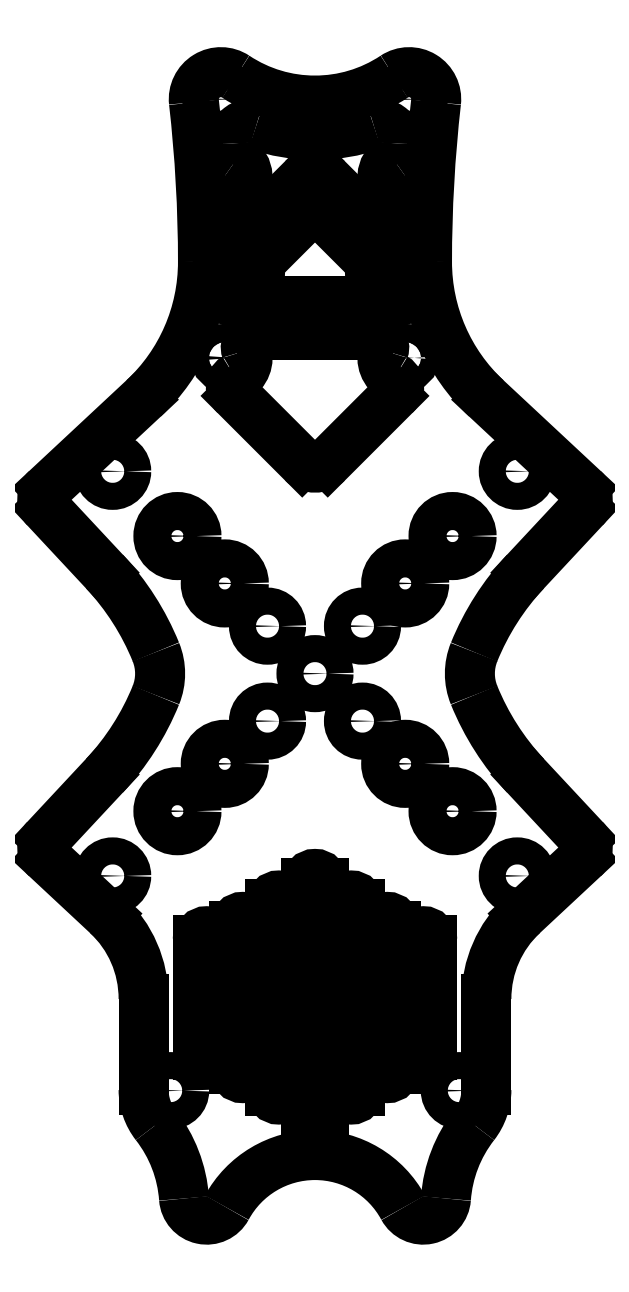
<metadata>
{"format":"dxf","ext":"dxf","renderer":"ezdxf+matplotlib","layout":"modelspace","background":"white","min_lineweight":24,"dpi":150}
</metadata>
<code>
0
SECTION
2
ENTITIES
0
ARC
8
0
10
3.922
20
-46.14
30
0
40
1
50
-180
51
0
0
LINE
8
0
10
8.922
20
-43.77
30
0
11
8.922
21
-27.89
31
0
0
ARC
8
0
10
7.666
20
52.37
30
0
40
1
50
-2.355
51
50.19
0
LINE
8
0
10
-1.492
20
50.37
30
0
11
-5.571
21
46.29
31
0
0
LINE
8
0
10
4.922
20
-46.14
30
0
11
4.922
21
-25.52
31
0
0
LINE
8
0
10
-8.821
20
52.32
30
0
11
-8.82
21
52.31
31
0
0
ARC
8
0
10
-4.157
20
44.88
30
0
40
2
50
135
51
178.3
0
LINE
8
0
10
-8.821
20
52.32
30
0
11
-8.821
21
52.32
31
0
0
ARC
8
0
10
-33.2
20
45.72
30
0
40
27.05
50
355.5
51
358.3
0
ARC
8
0
10
11.92
20
-29.48
30
0
40
1
50
0
51
180
0
ARC
8
0
10
7.922
20
-27.89
30
0
40
1
50
0
51
180
0
ARC
8
0
10
7.922
20
-43.77
30
0
40
1
50
-180
51
0
0
LINE
8
0
10
-8.82
20
52.31
30
0
11
-8.82
21
52.3
31
0
0
ARC
8
0
10
11.92
20
-42.18
30
0
40
1
50
-180
51
0
0
LWPOLYLINE
8
0
90
4
70
1
43
0
10
10.72
20
42.75
10
10.72
20
47.53
42
1
10
8.177
20
47.53
10
8.177
20
42.75
42
1
0
LINE
8
0
10
2.922
20
-25.52
30
0
11
2.922
21
-46.14
31
0
0
LINE
8
0
10
-8.82
20
52.3
30
0
11
-8.82
21
52.29
31
0
0
ARC
8
0
10
3.922
20
-25.52
30
0
40
1
50
0
51
180
0
ARC
8
0
10
12.57
20
-46.05
30
0
40
6.35
50
-37.97
51
0
0
LINE
8
0
10
-8.82
20
52.31
30
0
11
-8.82
21
52.31
31
0
0
LINE
8
0
10
8.663
20
52.28
30
0
11
8.663
21
52.28
31
0
0
CIRCLE
8
0
10
22.35
20
-22.35
30
0
40
1.5
0
LINE
8
0
10
-8.819
20
52.28
30
0
11
-8.819
21
52.28
31
0
0
LINE
8
0
10
8.663
20
52.29
30
0
11
8.664
21
52.3
31
0
0
LINE
8
0
10
6.922
20
-27.89
30
0
11
6.922
21
-43.77
31
0
0
ARC
8
0
10
-6.821
20
52.36
30
0
40
2
50
182.3
51
315
0
ARC
8
0
10
29.41
20
-59.2
30
0
40
15.01
50
142
51
175.8
0
ARC
8
0
10
-0.07804
20
48.96
30
0
40
2
50
45
51
135
0
ARC
8
0
10
-8.395
20
31.98
30
0
40
1
50
118.5
51
197.4
0
LINE
8
0
10
8.664
20
52.3
30
0
11
8.664
21
52.3
31
0
0
ARC
8
0
10
11.92
20
-57.93
30
0
40
2.524
50
208.4
51
355.8
0
LINE
8
0
10
8.664
20
52.31
30
0
11
8.665
21
52.32
31
0
0
CIRCLE
8
0
10
-10.08
20
35.07
30
0
40
1
0
LINE
8
0
10
8.663
20
52.28
30
0
11
8.663
21
52.29
31
0
0
LINE
8
0
10
8.665
20
52.32
30
0
11
8.665
21
52.32
31
0
0
ARC
8
0
10
-0.07804
20
-48.53
30
0
40
1
50
-180
51
0
0
ARC
8
0
10
7.285
20
32.28
30
0
40
2
50
315
51
342.6
0
LINE
8
0
10
8.664
20
52.31
30
0
11
8.664
21
52.31
31
0
0
LINE
8
0
10
-5.406
20
50.95
30
0
11
-1.492
21
54.86
31
0
0
ARC
8
0
10
-7.441
20
32.28
30
0
40
2
50
197.4
51
225
0
ARC
8
0
10
4.08
20
43.42
30
0
40
2
50
-90
51
4.53
0
LWPOLYLINE
8
0
90
4
70
1
43
0
10
-10.87
20
47.53
42
-1
10
-8.333
20
47.53
10
-8.333
20
42.75
42
-1
10
-10.87
20
42.75
0
LINE
8
0
10
8.664
20
52.3
30
0
11
8.664
21
52.31
31
0
0
LINE
8
0
10
5.415
20
46.29
30
0
11
1.336
21
50.37
31
0
0
ARC
8
0
10
33.04
20
45.72
30
0
40
27.05
50
181.7
51
184.5
0
LINE
8
0
10
1.336
20
54.86
30
0
11
5.25
21
50.95
31
0
0
LINE
8
0
10
-8.82
20
52.3
30
0
11
-8.82
21
52.3
31
0
0
ARC
8
0
10
4.001
20
44.88
30
0
40
2
50
1.658
51
45
0
CIRCLE
8
0
10
9.922
20
35.07
30
0
40
1
0
ARC
8
0
10
-0.07804
20
-23.13
30
0
40
1
50
0
51
180
0
ARC
8
0
10
28.57
20
-19.26
30
0
40
1.588
50
-47
51
43
0
ARC
8
0
10
31.62
20
-35.95
30
0
40
12.7
50
133
51
180
0
ARC
8
0
10
5.803
20
35.61
30
0
40
2
50
37.87
51
90
0
ARC
8
0
10
6.665
20
52.36
30
0
40
2
50
225
51
357.7
0
LINE
8
0
10
12.92
20
-42.18
30
0
11
12.92
21
-29.48
31
0
0
ARC
8
0
10
-7.822
20
52.37
30
0
40
1
50
129.8
51
182.4
0
ARC
8
0
10
6.592
20
36.23
30
0
40
1
50
-19.11
51
37.87
0
LINE
8
0
10
-8.82
20
52.29
30
0
11
-8.819
21
52.28
31
0
0
ARC
8
0
10
-5.959
20
35.61
30
0
40
2
50
90
51
142.1
0
LINE
8
0
10
10.92
20
-29.48
30
0
11
10.92
21
-42.18
31
0
0
CIRCLE
8
0
10
15.92
20
-46.15
30
0
40
1.5
0
ARC
8
0
10
-10.08
20
35.07
30
0
40
2.524
50
-61.48
51
19.11
0
ARC
8
0
10
-29.57
20
-59.2
30
0
40
15.01
50
4.15
51
37.97
0
ARC
8
0
10
-12.08
20
-42.18
30
0
40
1
50
-180
51
0
0
ARC
8
0
10
-4.078
20
-46.14
30
0
40
1
50
-180
51
0
0
CIRCLE
8
0
10
-5.341
20
5.338
30
0
40
1.5
0
ARC
8
0
10
-44.81
20
8.704
30
0
40
29.25
50
317
51
337.9
0
CIRCLE
8
0
10
5.185
20
-5.189
30
0
40
1.5
0
CIRCLE
8
0
10
-16.08
20
-46.15
30
0
40
1.5
0
CIRCLE
8
0
10
-0.07804
20
0.07472
30
0
40
1.5
0
ARC
8
0
10
-12.73
20
-46.05
30
0
40
6.35
50
180
51
218
0
ARC
8
0
10
-31.78
20
-35.95
30
0
40
12.7
50
0
51
47
0
ARC
8
0
10
-44.81
20
-8.555
30
0
40
29.25
50
22.14
51
43
0
CIRCLE
8
0
10
-5.341
20
-5.189
30
0
40
1.5
0
ARC
8
0
10
44.65
20
8.704
30
0
40
29.25
50
202.1
51
223
0
ARC
8
0
10
-23.6
20
0.07472
30
0
40
6.35
50
-22.14
51
22.14
0
ARC
8
0
10
-6.748
20
36.23
30
0
40
1
50
142.1
51
199.1
0
ARC
8
0
10
-4.236
20
43.42
30
0
40
2
50
175.5
51
270
0
LINE
8
0
10
0.922
20
-48.53
30
0
11
0.922
21
-23.13
31
0
0
ARC
8
0
10
9.922
20
35.07
30
0
40
2.524
50
160.9
51
241.5
0
LINE
8
0
10
-1.078
20
-23.13
30
0
11
-1.078
21
-48.53
31
0
0
LINE
8
0
10
5.803
20
37.61
30
0
11
-5.959
21
37.61
31
0
0
LINE
8
0
10
-13.08
20
-29.48
30
0
11
-13.08
21
-42.18
31
0
0
LINE
8
0
10
-11.08
20
-42.18
30
0
11
-11.08
21
-29.48
31
0
0
ARC
8
0
10
169.3
20
45.72
30
0
40
157
50
173.5
51
180
0
LINE
8
0
10
-4.236
20
41.42
30
0
11
4.08
21
41.42
31
0
0
LINE
8
0
10
-23.12
20
-26.66
30
0
11
-29.81
21
-20.42
31
0
0
LINE
8
0
10
-7.078
20
-43.77
30
0
11
-7.078
21
-27.89
31
0
0
LINE
8
0
10
29.65
20
-20.42
30
0
11
22.96
21
-26.66
31
0
0
LINE
8
0
10
-9.078
20
-27.89
30
0
11
-9.078
21
-43.77
31
0
0
ARC
8
0
10
-0.07804
20
-64.4
30
0
40
11.11
50
28.36
51
151.6
0
CIRCLE
8
0
10
22.35
20
22.5
30
0
40
1.5
0
ARC
8
0
10
-28.72
20
19.41
30
0
40
1.587
50
133
51
223
0
LINE
8
0
10
-5.078
20
-25.52
30
0
11
-5.078
21
-46.14
31
0
0
CIRCLE
8
0
10
-22.51
20
22.5
30
0
40
1.5
0
LINE
8
0
10
-19.08
20
-46.05
30
0
11
-19.08
21
-35.95
31
0
0
ARC
8
0
10
-0.07804
20
24.91
30
0
40
2
50
225
51
315
0
LINE
8
0
10
-3.078
20
-46.14
30
0
11
-3.078
21
-25.52
31
0
0
LINE
8
0
10
18.92
20
-35.95
30
0
11
18.92
21
-46.05
31
0
0
ARC
8
0
10
28.57
20
19.41
30
0
40
1.587
50
-43
51
47
0
CIRCLE
8
0
10
5.185
20
5.338
30
0
40
1.5
0
ARC
8
0
10
23.44
20
0.07472
30
0
40
6.35
50
157.9
51
202.1
0
ARC
8
0
10
-12.08
20
-57.93
30
0
40
2.524
50
184.2
51
331.6
0
ARC
8
0
10
-0.07804
20
53.45
30
0
40
2
50
45
51
135
0
ARC
8
0
10
-33.2
20
45.72
30
0
40
20.7
50
-47
51
0
0
ARC
8
0
10
-169.5
20
45.72
30
0
40
157
50
0
51
6.471
0
ARC
8
0
10
-0.07804
20
79.48
30
0
40
19.69
50
250.7
51
289.3
0
CIRCLE
8
0
10
-10.51
20
63.75
30
0
40
1.5
0
ARC
8
0
10
-7.228
20
59
30
0
40
2
50
70.75
51
184.7
0
ARC
8
0
10
7.072
20
59
30
0
40
2
50
-4.681
51
109.3
0
ARC
8
0
10
7.998
20
58.02
30
0
40
1
50
303.1
51
355.6
0
LINE
8
0
10
18.92
20
30.58
30
0
11
29.65
21
20.57
31
0
0
ARC
8
0
10
-10.51
20
63.75
30
0
40
3
50
56.43
51
186.5
0
ARC
8
0
10
9.922
20
55.07
30
0
40
2.524
50
123.1
51
230.2
0
LINE
8
0
10
-29.88
20
-18.18
30
0
11
-23.42
21
-11.24
31
0
0
ARC
8
0
10
33.04
20
45.72
30
0
40
20.7
50
180
51
227
0
ARC
8
0
10
8.239
20
31.98
30
0
40
1
50
-17.45
51
61.48
0
CIRCLE
8
0
10
-10.08
20
10.07
30
0
40
2.11
0
CIRCLE
8
0
10
-22.51
20
-22.35
30
0
40
1.5
0
CIRCLE
8
0
10
-15.33
20
15.32
30
0
40
2.11
0
CIRCLE
8
0
10
9.922
20
55.07
30
0
40
1
0
ARC
8
0
10
-4.078
20
-25.52
30
0
40
1
50
0
51
180
0
CIRCLE
8
0
10
15.17
20
15.32
30
0
40
2.11
0
ARC
8
0
10
-28.72
20
-19.26
30
0
40
1.588
50
137
51
227
0
ARC
8
0
10
44.65
20
-8.555
30
0
40
29.25
50
137
51
157.9
0
ARC
8
0
10
-12.08
20
-29.48
30
0
40
1
50
0
51
180
0
ARC
8
0
10
-8.078
20
-43.77
30
0
40
1
50
-180
51
0
0
CIRCLE
8
0
10
9.922
20
-9.925
30
0
40
2.11
0
ARC
8
0
10
-8.078
20
-27.89
30
0
40
1
50
0
51
180
0
CIRCLE
8
0
10
-10.08
20
-9.925
30
0
40
2.11
0
CIRCLE
8
0
10
15.17
20
-15.18
30
0
40
2.11
0
CIRCLE
8
0
10
-15.33
20
-15.18
30
0
40
2.11
0
CIRCLE
8
0
10
9.922
20
10.07
30
0
40
2.11
0
ARC
8
0
10
-169.5
20
45.72
30
0
40
160.8
50
4.362
51
4.681
0
LINE
8
0
10
-29.81
20
20.57
30
0
11
-19.08
21
30.58
31
0
0
LINE
8
0
10
23.26
20
-11.24
30
0
11
29.73
21
-18.18
31
0
0
LINE
8
0
10
-23.42
20
11.39
30
0
11
-29.88
21
18.33
31
0
0
ARC
8
0
10
169.3
20
45.72
30
0
40
160.8
50
175.3
51
175.6
0
LINE
8
0
10
1.336
20
23.5
30
0
11
8.7
21
30.86
31
0
0
ARC
8
0
10
-10.08
20
55.07
30
0
40
2.524
50
-50.19
51
56.91
0
ARC
8
0
10
-8.154
20
58.02
30
0
40
1
50
184.4
51
236.9
0
LINE
8
0
10
29.73
20
18.33
30
0
11
23.26
21
11.39
31
0
0
CIRCLE
8
0
10
10.36
20
63.75
30
0
40
1.5
0
LINE
8
0
10
-8.856
20
30.86
30
0
11
-1.492
21
23.5
31
0
0
ARC
8
0
10
-0.07804
20
79.48
30
0
40
15.87
50
236.4
51
303.6
0
ARC
8
0
10
10.36
20
63.75
30
0
40
3
50
-6.471
51
123.6
0
CIRCLE
8
0
10
-10.08
20
55.07
30
0
40
1
0
ENDSEC
0
EOF

</code>
